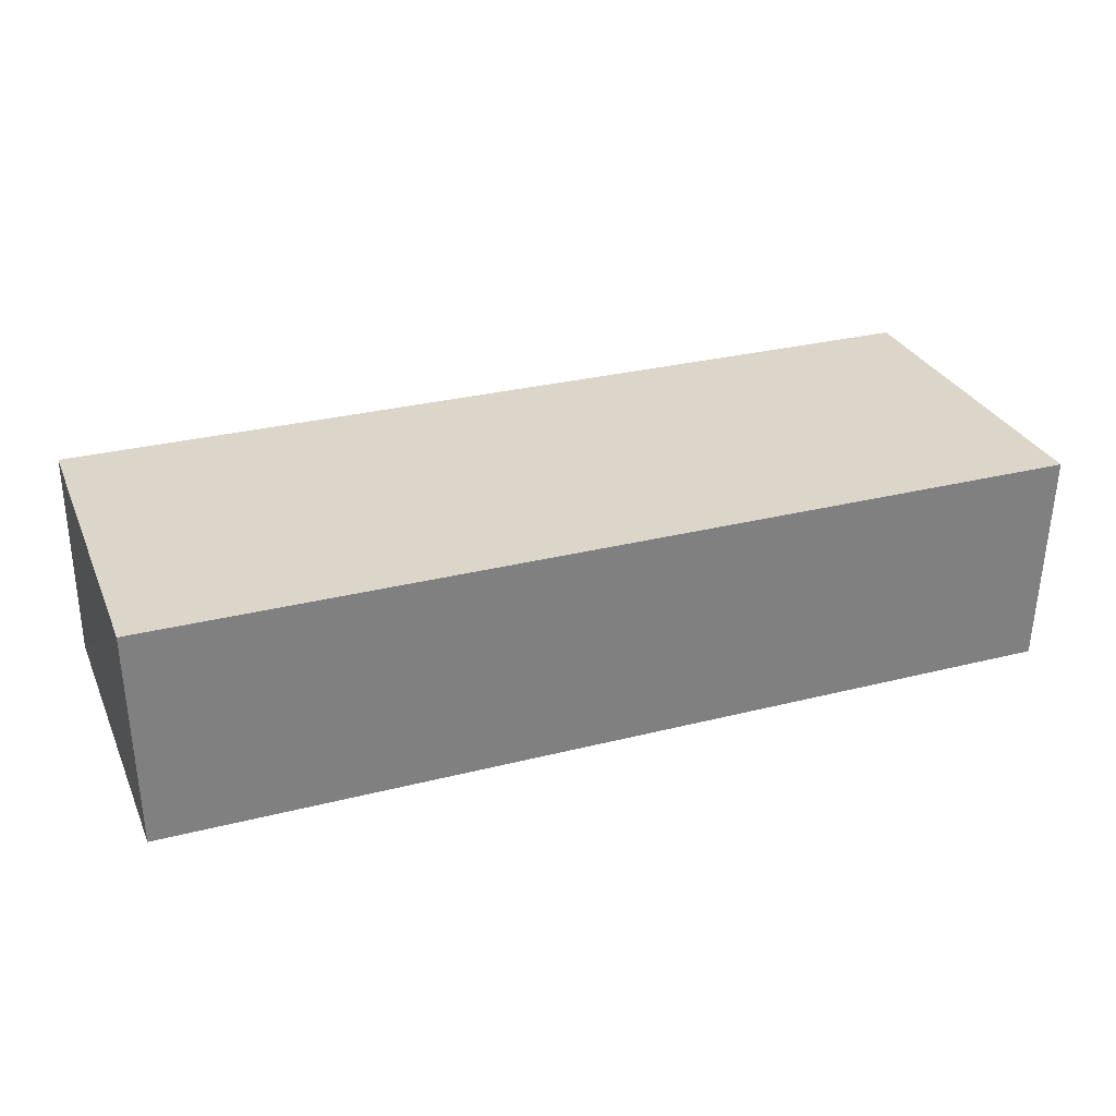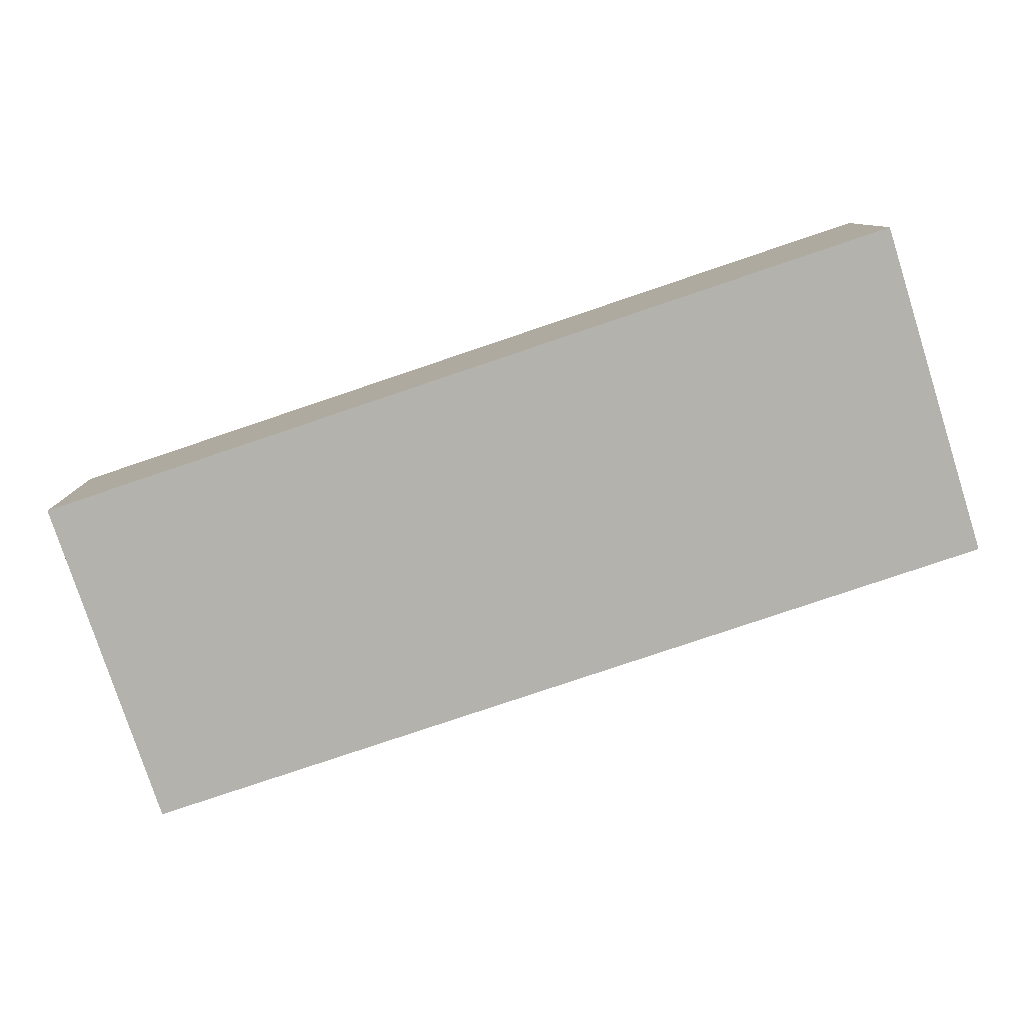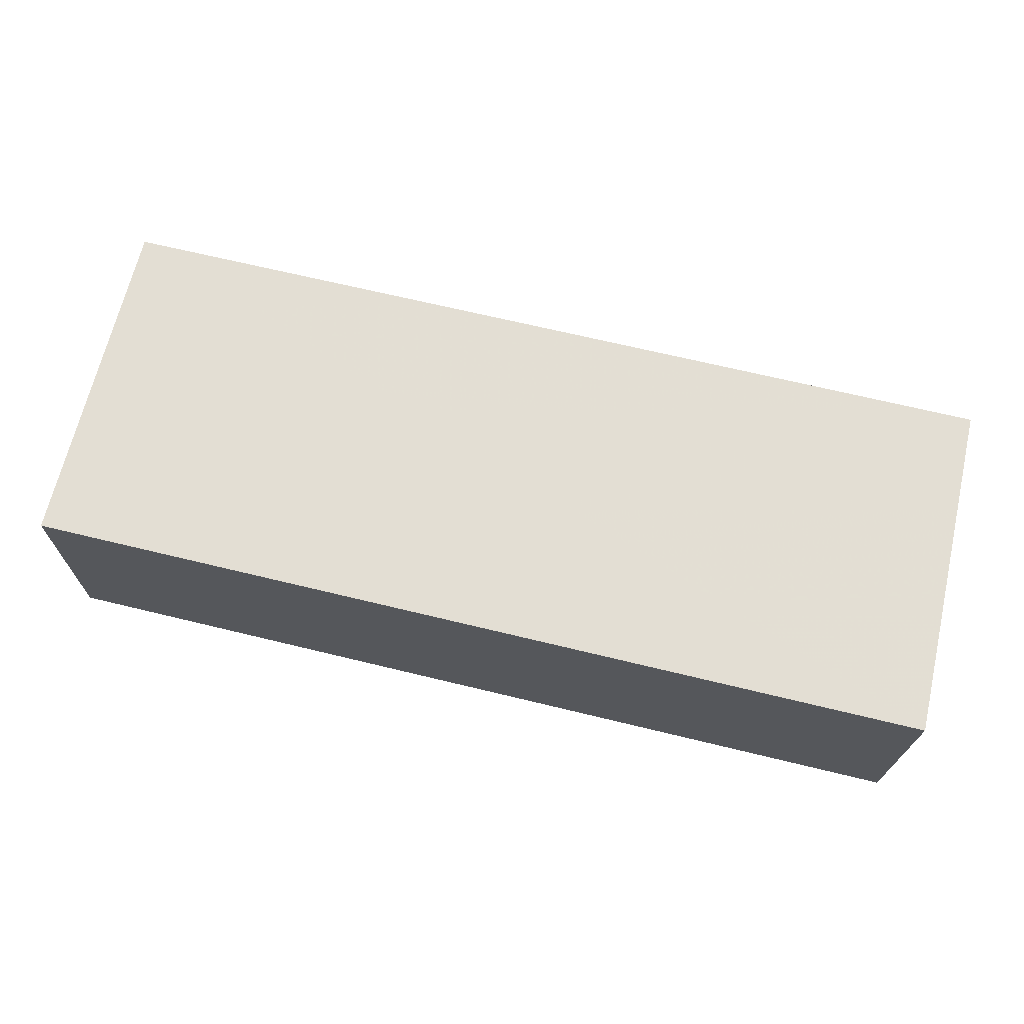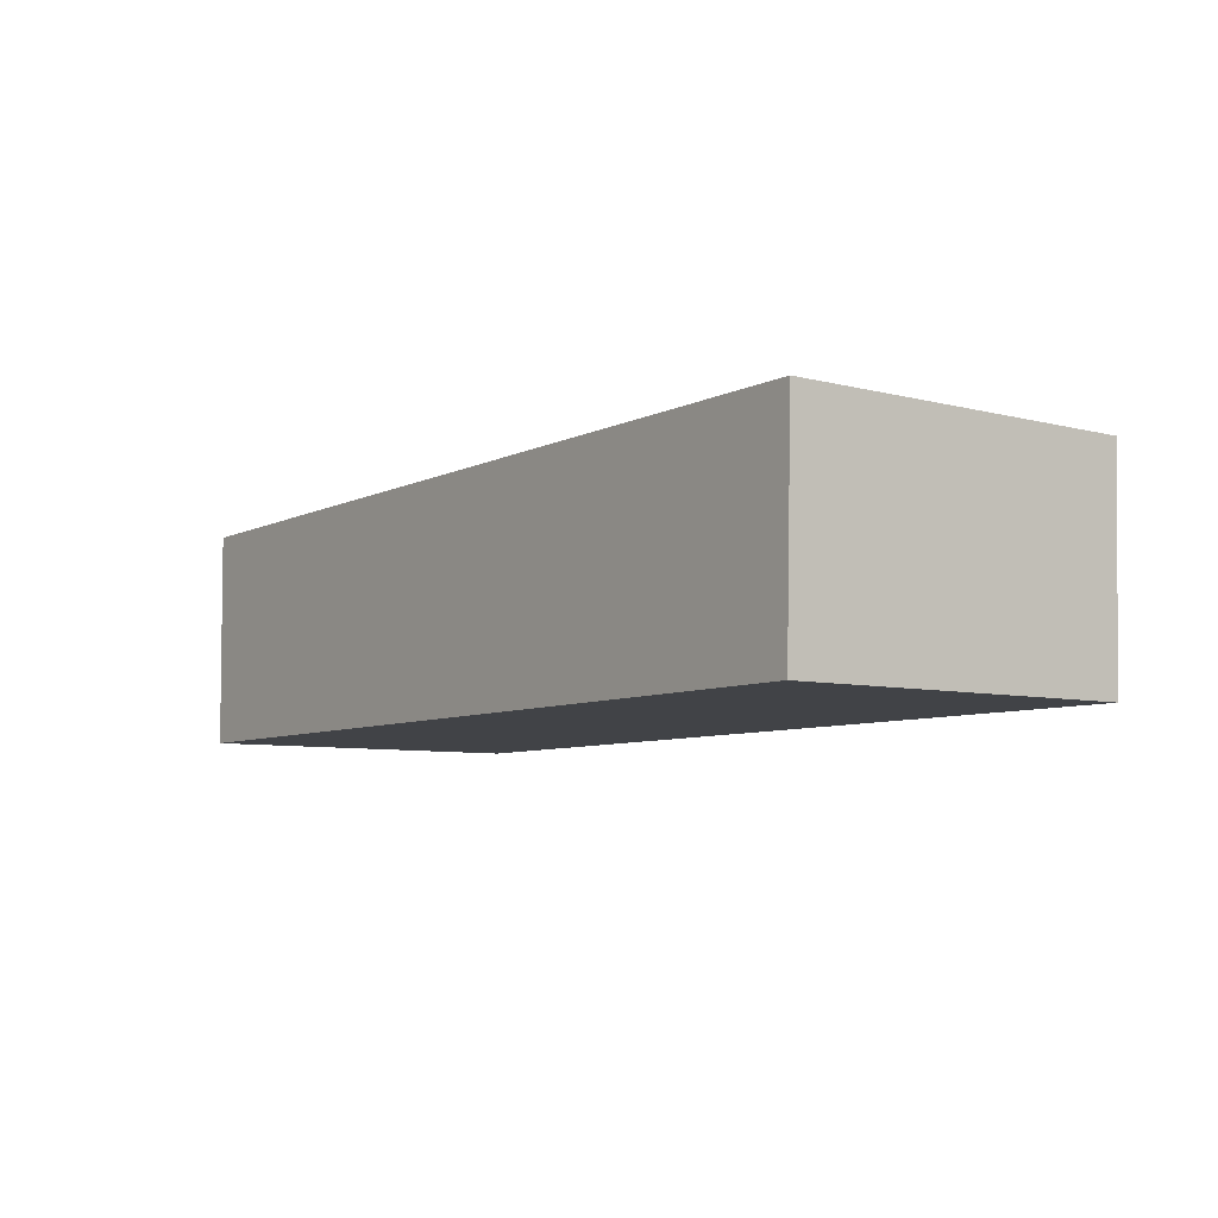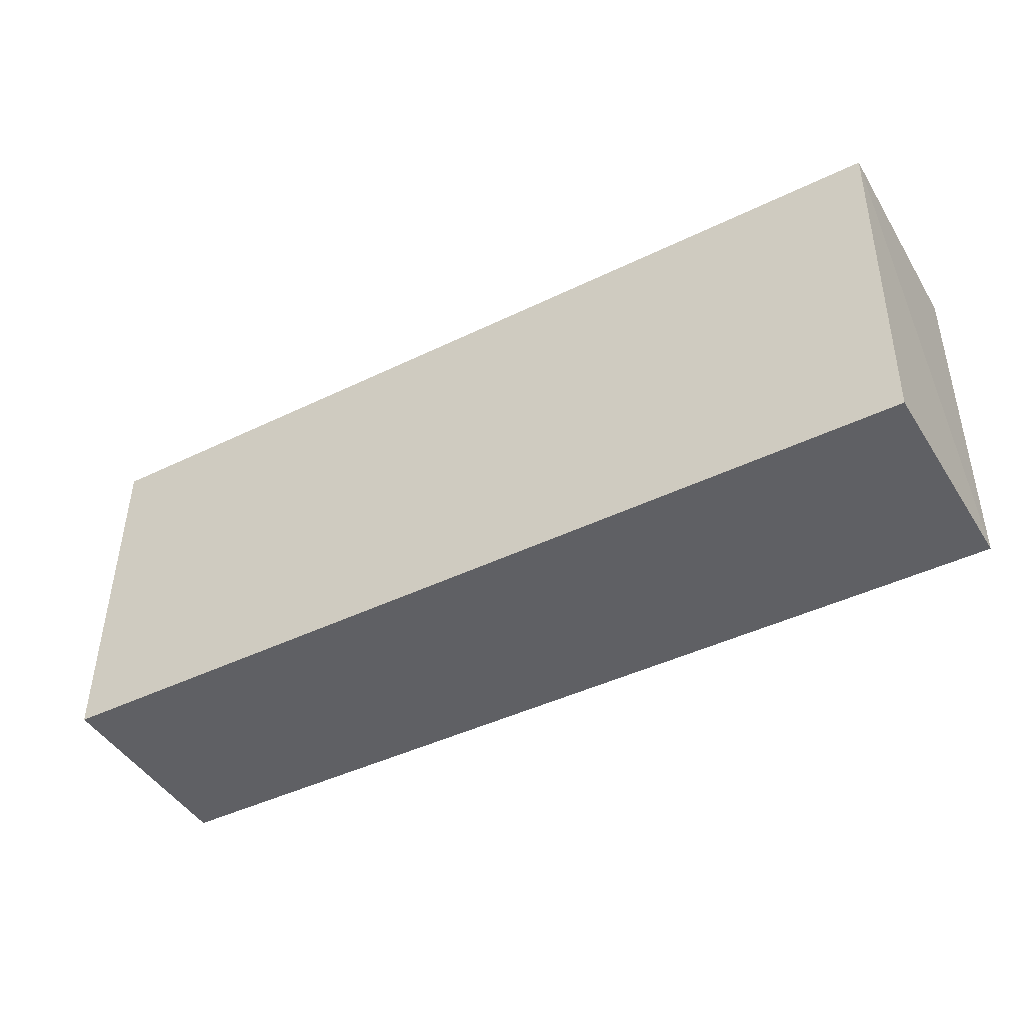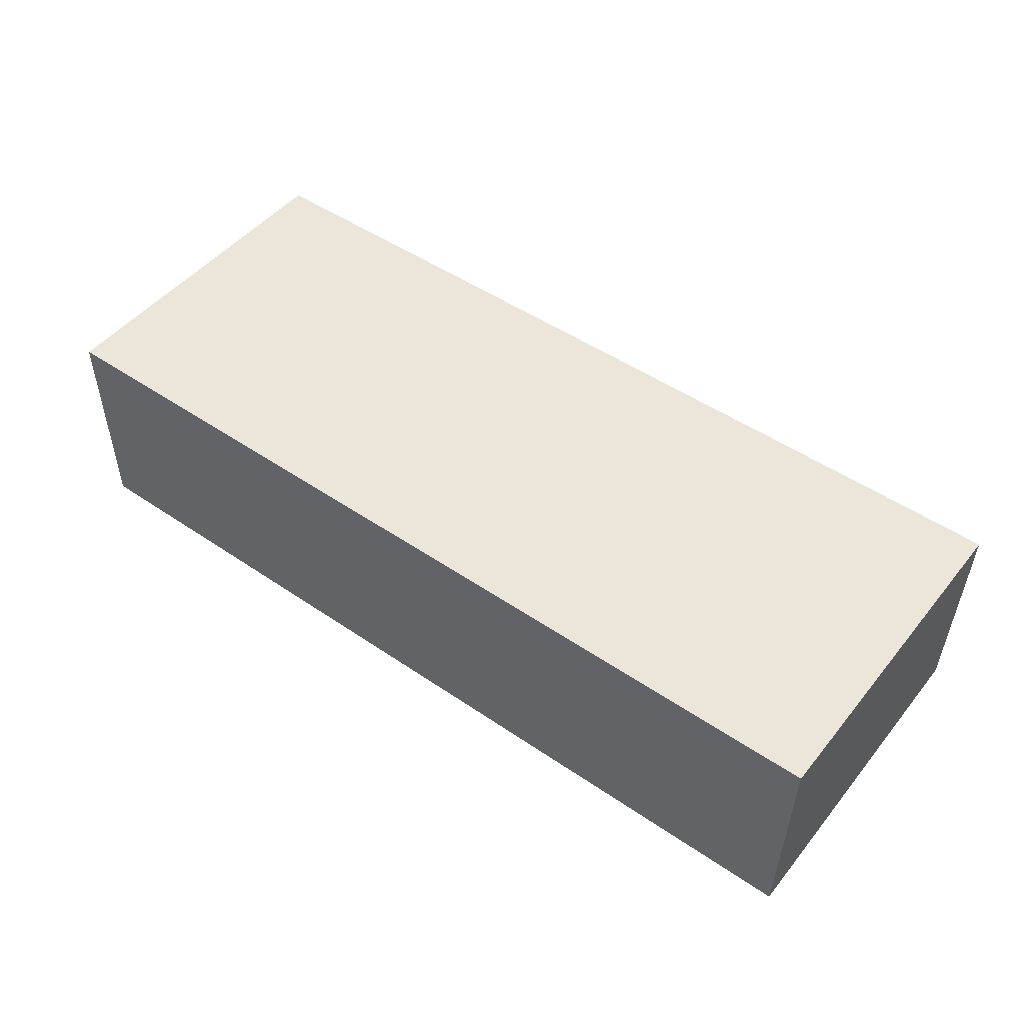
<metadata>
{"format":"obj","ext":"obj","renderer":"f3d","projection":"perspective","resolution":1024,"background":"white","views":[{"elev":30.1,"azim":159.9,"up":"+Y"},{"elev":-79.6,"azim":18.6,"up":"+Y"},{"elev":67.4,"azim":-166.3,"up":"+Y"},{"elev":-6.9,"azim":-125.8,"up":"+Y"},{"elev":-43.6,"azim":29.7,"up":"+Z"},{"elev":48.2,"azim":-142.5,"up":"+Y"}]}
</metadata>
<code>
v 0.01541 0.001801 0.02654
v 0.01543 -0.005776 0.02654
v 0.01532 0.00181 0.01442
v -0.01668 0.001824 0.01439
v -0.01655 0.001782 0.02653
v 0.01523 -0.005775 0.01443
v -0.01647 -0.005705 0.01439
v -0.01634 -0.005701 0.02653
f 1 2 3
f 1 3 4
f 5 1 4
f 6 3 2
f 7 4 3
f 7 3 6
f 7 6 2
f 8 7 2
f 8 5 4
f 8 4 7
f 8 2 1
f 8 1 5

</code>
